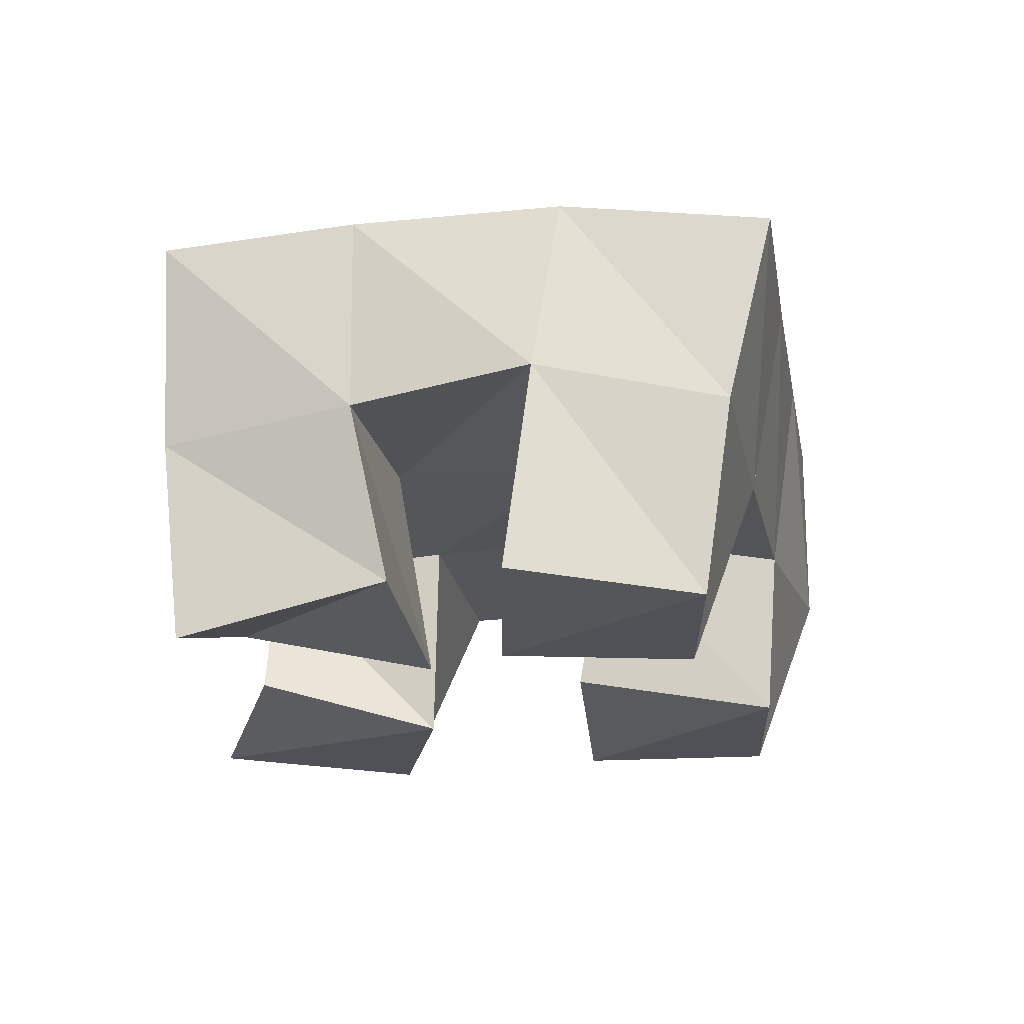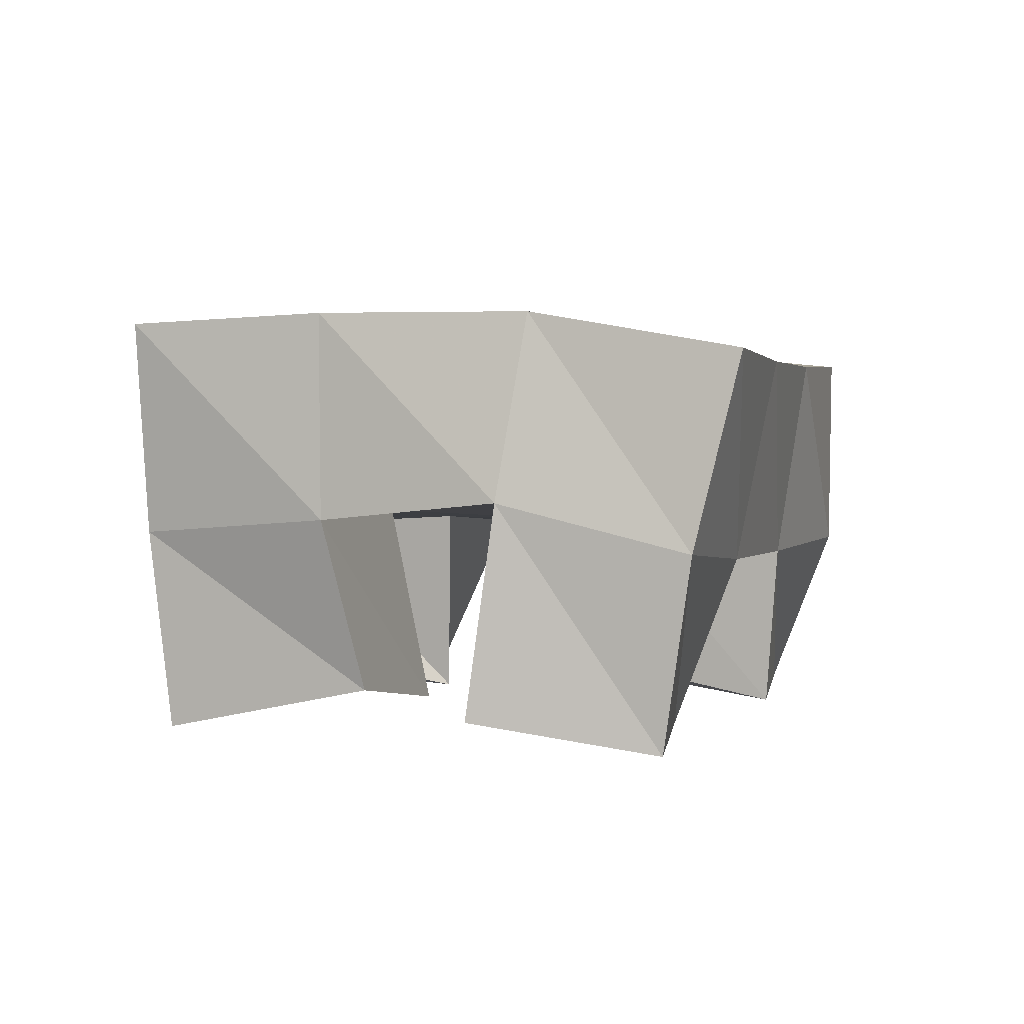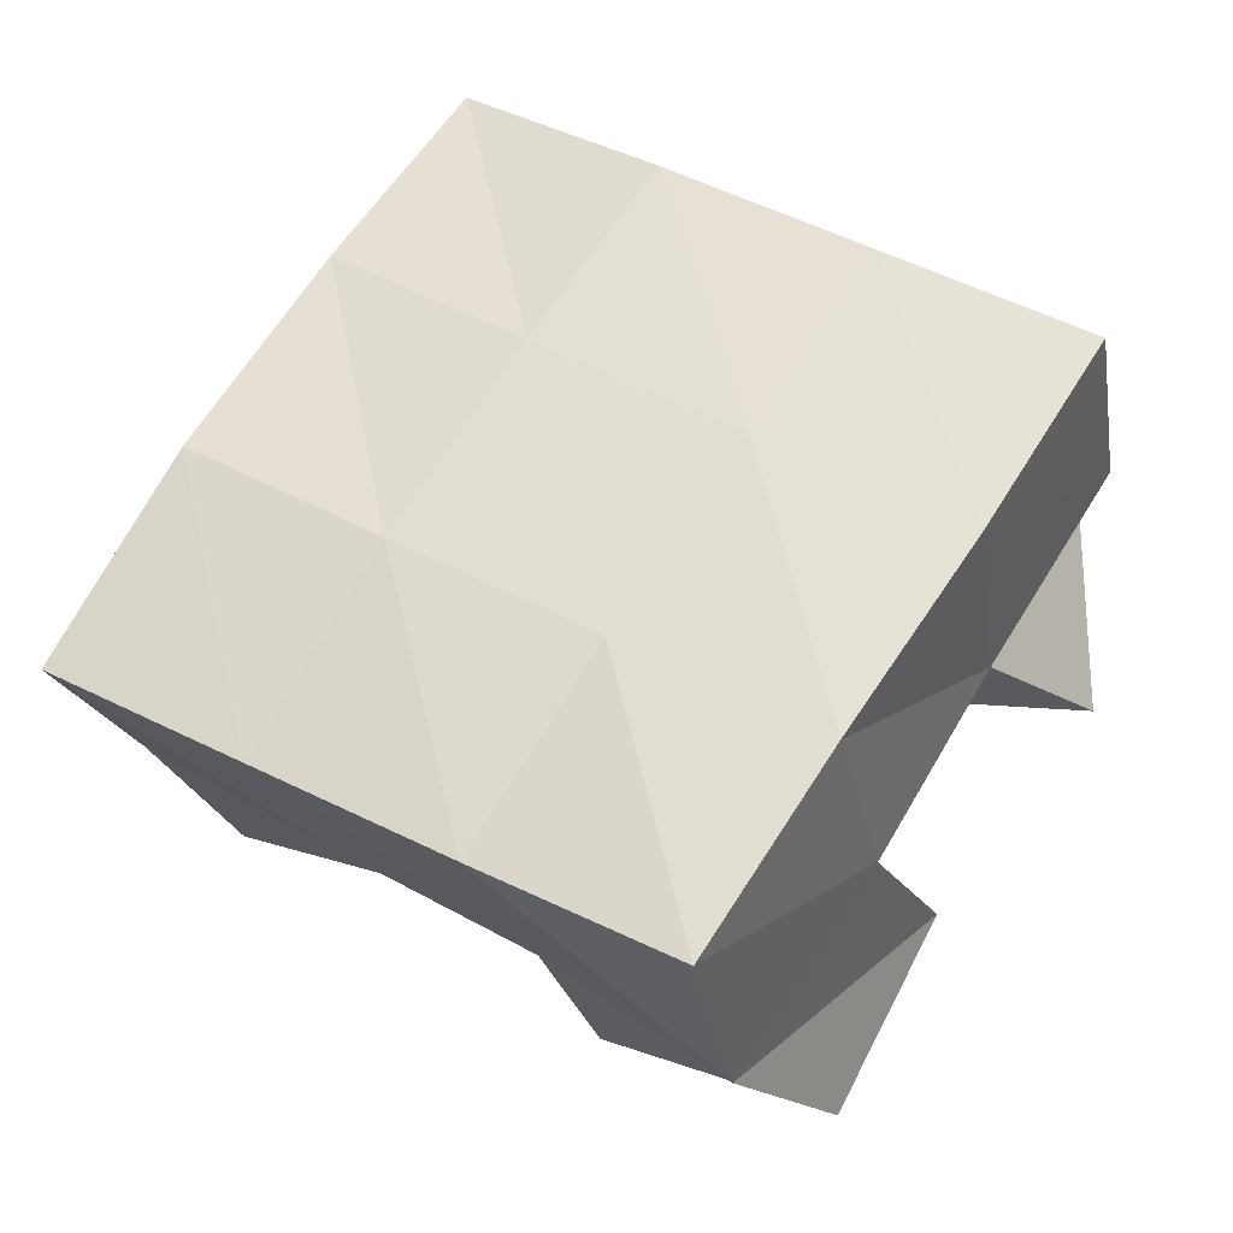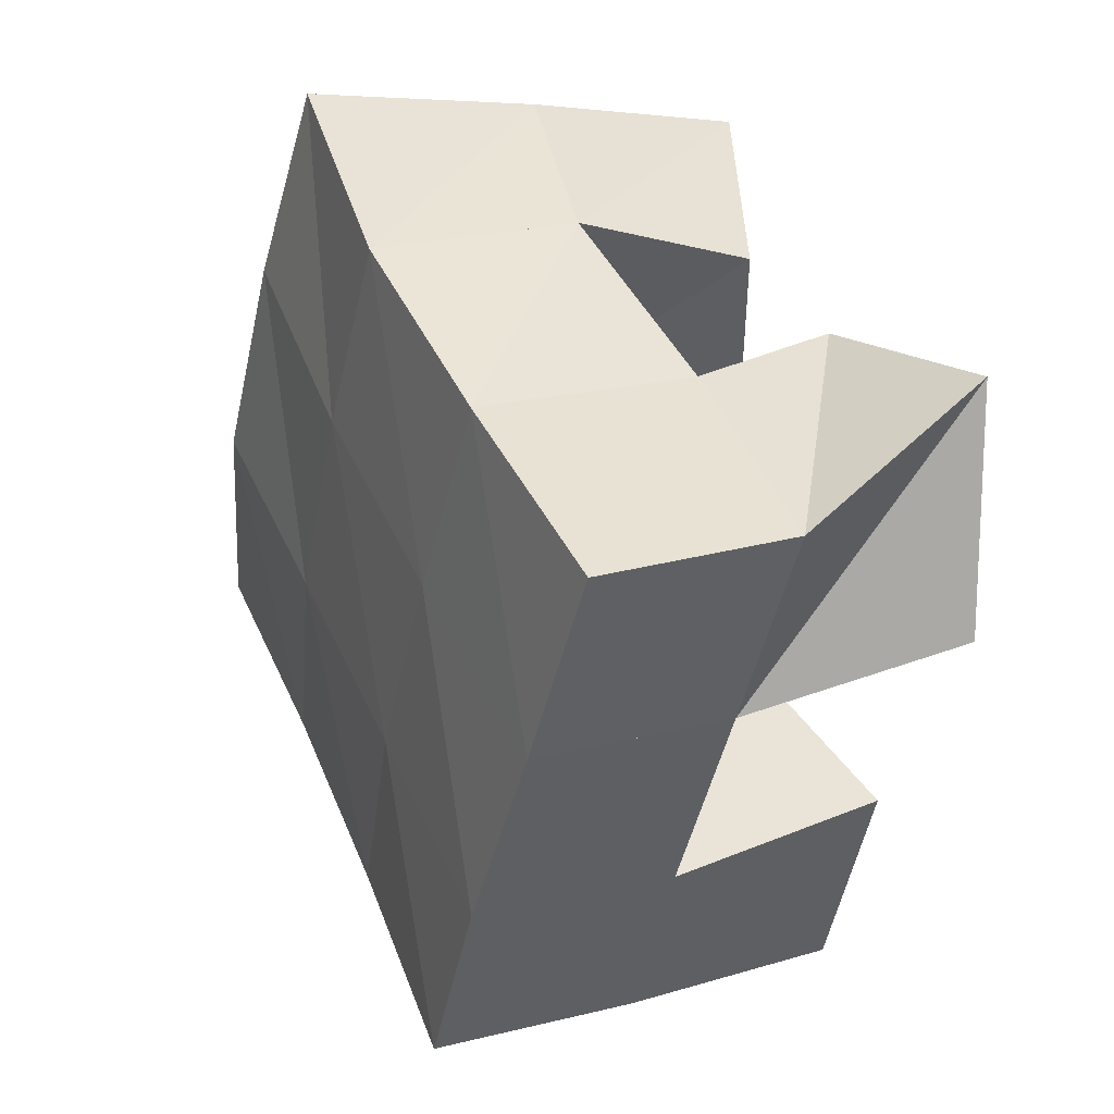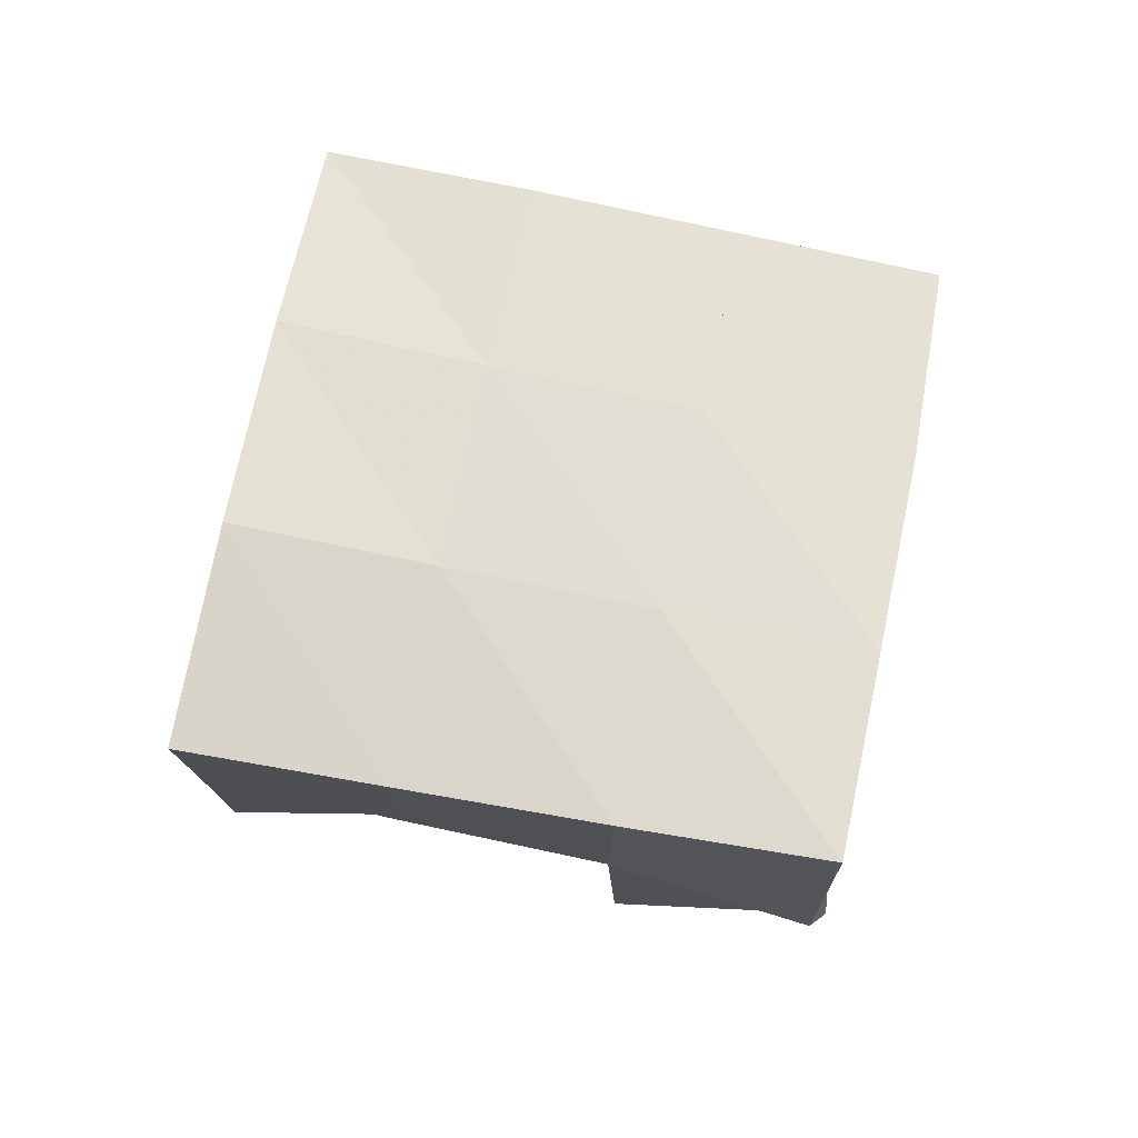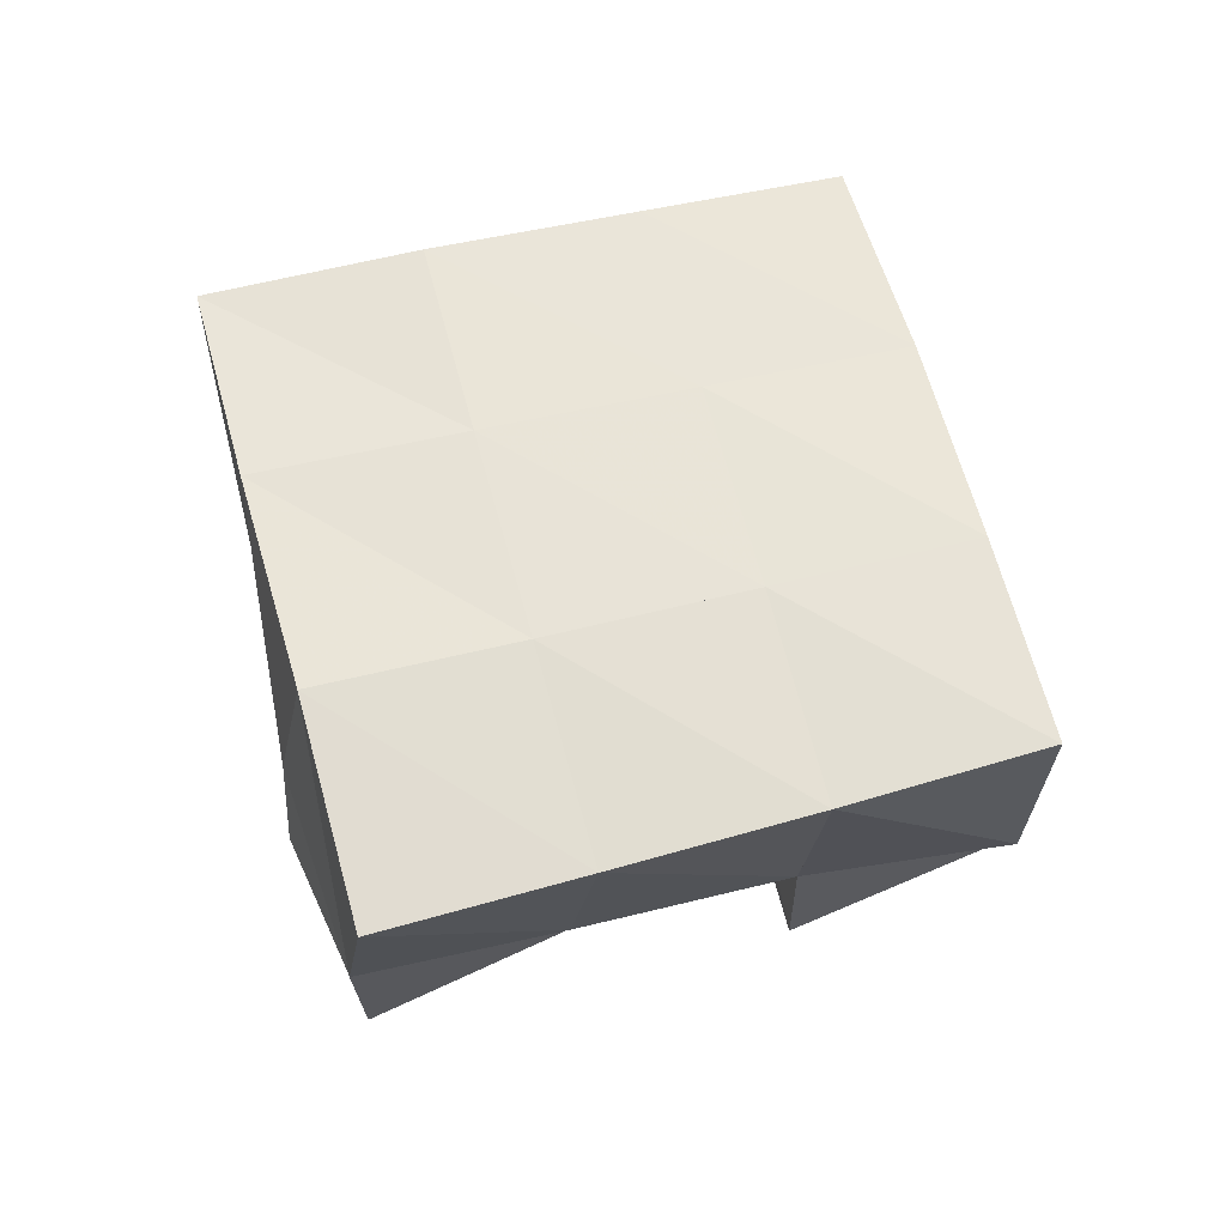
<metadata>
{"format":"obj","ext":"obj","renderer":"f3d","projection":"perspective","resolution":1024,"background":"white","views":[{"elev":-20.4,"azim":68.6,"up":"+Y"},{"elev":3.3,"azim":74.6,"up":"+Y"},{"elev":-34.7,"azim":-167.6,"up":"+Z"},{"elev":13.1,"azim":-113.9,"up":"+Z"},{"elev":65.4,"azim":158.3,"up":"+Y"},{"elev":61.6,"azim":131.6,"up":"+Y"}]}
</metadata>
<code>
v 1.923 0.1 0.9036
v 1.922 0.1498 0.9089
v 1.884 0.1146 0.8765
v 1.883 0.1567 0.8864
v 1.951 0.1113 0.8592
v 1.955 0.1541 0.8708
v 1.91 0.1032 0.8331
v 1.913 0.1539 0.8439
v 1.891 0.1101 0.783
v 1.897 0.1508 0.7779
v 1.847 0.1 0.7603
v 1.854 0.1465 0.7473
v 1.919 0.1 0.7395
v 1.922 0.1415 0.7376
v 1.87 0.1 0.7172
v 1.884 0.1423 0.7058
v 1.982 0.1071 0.8415
v 1.983 0.1591 0.8345
v 1.934 0.1012 0.8228
v 1.939 0.1524 0.8045
v 2 0.1 0.7983
v 2.006 0.1478 0.7932
v 1.953 0.1 0.7783
v 1.965 0.1432 0.7664
v 1.856 0.1101 0.8634
v 1.846 0.1464 0.858
v 1.809 0.1005 0.8604
v 1.801 0.1457 0.8338
v 1.865 0.1 0.8166
v 1.871 0.1494 0.8177
v 1.811 0.1 0.8053
v 1.829 0.1453 0.7896
v 1.926 0.2023 0.9123
v 1.884 0.2036 0.8828
v 1.953 0.2046 0.8707
v 1.911 0.2031 0.8421
v 1.981 0.2045 0.8258
v 1.939 0.2007 0.7993
v 2.009 0.1957 0.7821
v 1.966 0.193 0.7565
v 1.841 0.1986 0.856
v 1.868 0.1989 0.8144
v 1.896 0.1973 0.7724
v 1.924 0.1919 0.7305
v 1.799 0.1926 0.8306
v 1.825 0.1937 0.788
v 1.854 0.1942 0.7456
v 1.881 0.1922 0.7043
f 1 2 4
f 3 1 4
f 2 6 8
f 4 2 8
f 6 5 7
f 8 6 7
f 5 1 3
f 7 5 3
f 8 7 3
f 4 8 3
f 2 1 5
f 6 2 5
f 9 10 12
f 11 9 12
f 10 14 16
f 12 10 16
f 14 13 15
f 16 14 15
f 13 9 11
f 15 13 11
f 16 15 11
f 12 16 11
f 10 9 13
f 14 10 13
f 17 18 20
f 19 17 20
f 18 22 24
f 20 18 24
f 22 21 23
f 24 22 23
f 21 17 19
f 23 21 19
f 24 23 19
f 20 24 19
f 18 17 21
f 22 18 21
f 25 26 28
f 27 25 28
f 26 30 32
f 28 26 32
f 30 29 31
f 32 30 31
f 29 25 27
f 31 29 27
f 32 31 27
f 28 32 27
f 26 25 29
f 30 26 29
f 2 33 34
f 4 2 34
f 33 35 36
f 34 33 36
f 35 6 8
f 36 35 8
f 6 2 4
f 8 6 4
f 36 8 4
f 34 36 4
f 33 2 6
f 35 33 6
f 6 35 36
f 8 6 36
f 35 37 38
f 36 35 38
f 37 18 20
f 38 37 20
f 18 6 8
f 20 18 8
f 38 20 8
f 36 38 8
f 35 6 18
f 37 35 18
f 18 37 38
f 20 18 38
f 37 39 40
f 38 37 40
f 39 22 24
f 40 39 24
f 22 18 20
f 24 22 20
f 40 24 20
f 38 40 20
f 37 18 22
f 39 37 22
f 4 34 41
f 26 4 41
f 34 36 42
f 41 34 42
f 36 8 30
f 42 36 30
f 8 4 26
f 30 8 26
f 42 30 26
f 41 42 26
f 34 4 8
f 36 34 8
f 8 36 42
f 30 8 42
f 36 38 43
f 42 36 43
f 38 20 10
f 43 38 10
f 20 8 30
f 10 20 30
f 43 10 30
f 42 43 30
f 36 8 20
f 38 36 20
f 20 38 43
f 10 20 43
f 38 40 44
f 43 38 44
f 40 24 14
f 44 40 14
f 24 20 10
f 14 24 10
f 44 14 10
f 43 44 10
f 38 20 24
f 40 38 24
f 26 41 45
f 28 26 45
f 41 42 46
f 45 41 46
f 42 30 32
f 46 42 32
f 30 26 28
f 32 30 28
f 46 32 28
f 45 46 28
f 41 26 30
f 42 41 30
f 30 42 46
f 32 30 46
f 42 43 47
f 46 42 47
f 43 10 12
f 47 43 12
f 10 30 32
f 12 10 32
f 47 12 32
f 46 47 32
f 42 30 10
f 43 42 10
f 10 43 47
f 12 10 47
f 43 44 48
f 47 43 48
f 44 14 16
f 48 44 16
f 14 10 12
f 16 14 12
f 48 16 12
f 47 48 12
f 43 10 14
f 44 43 14

</code>
